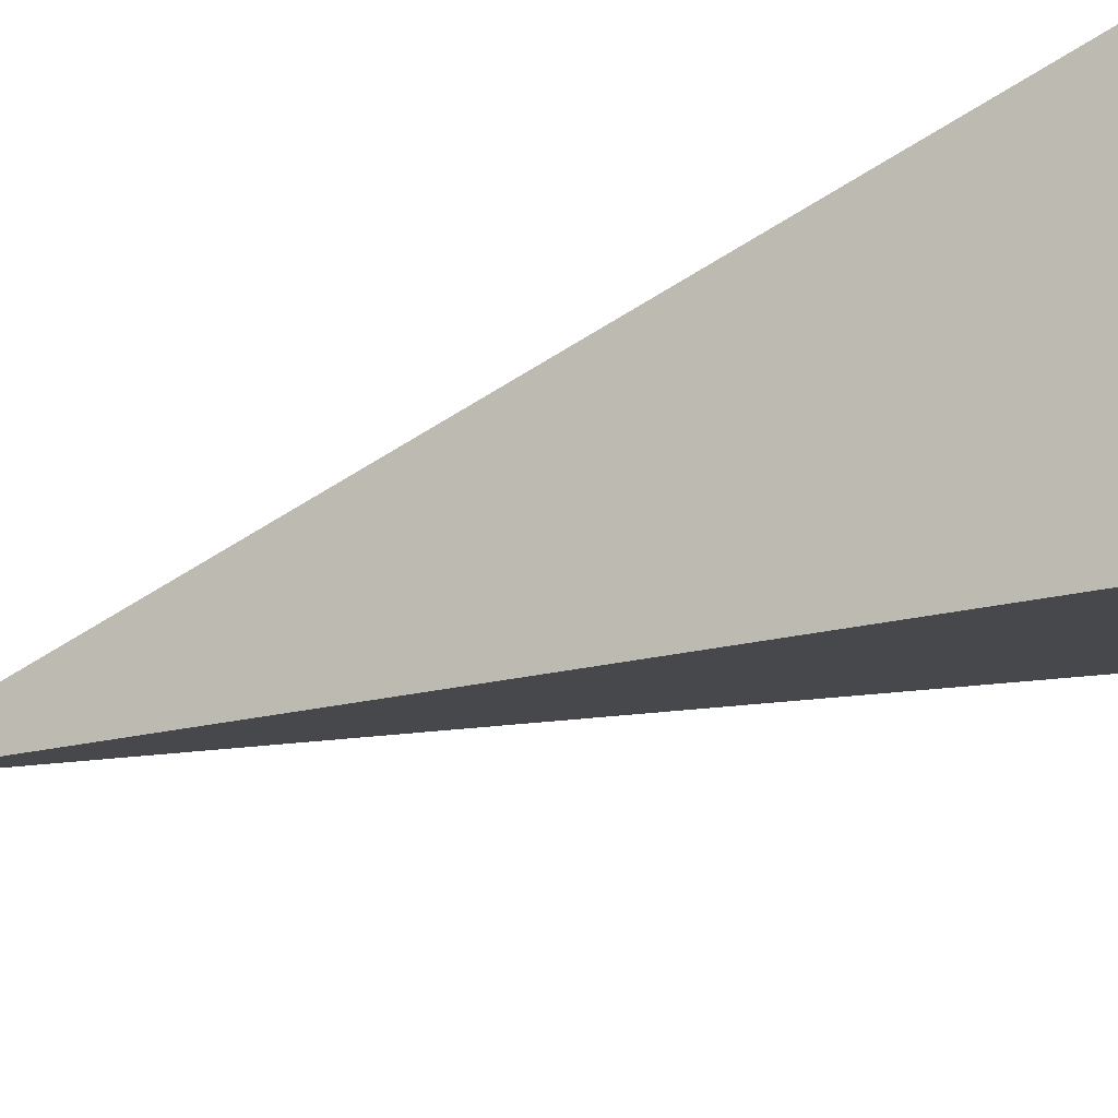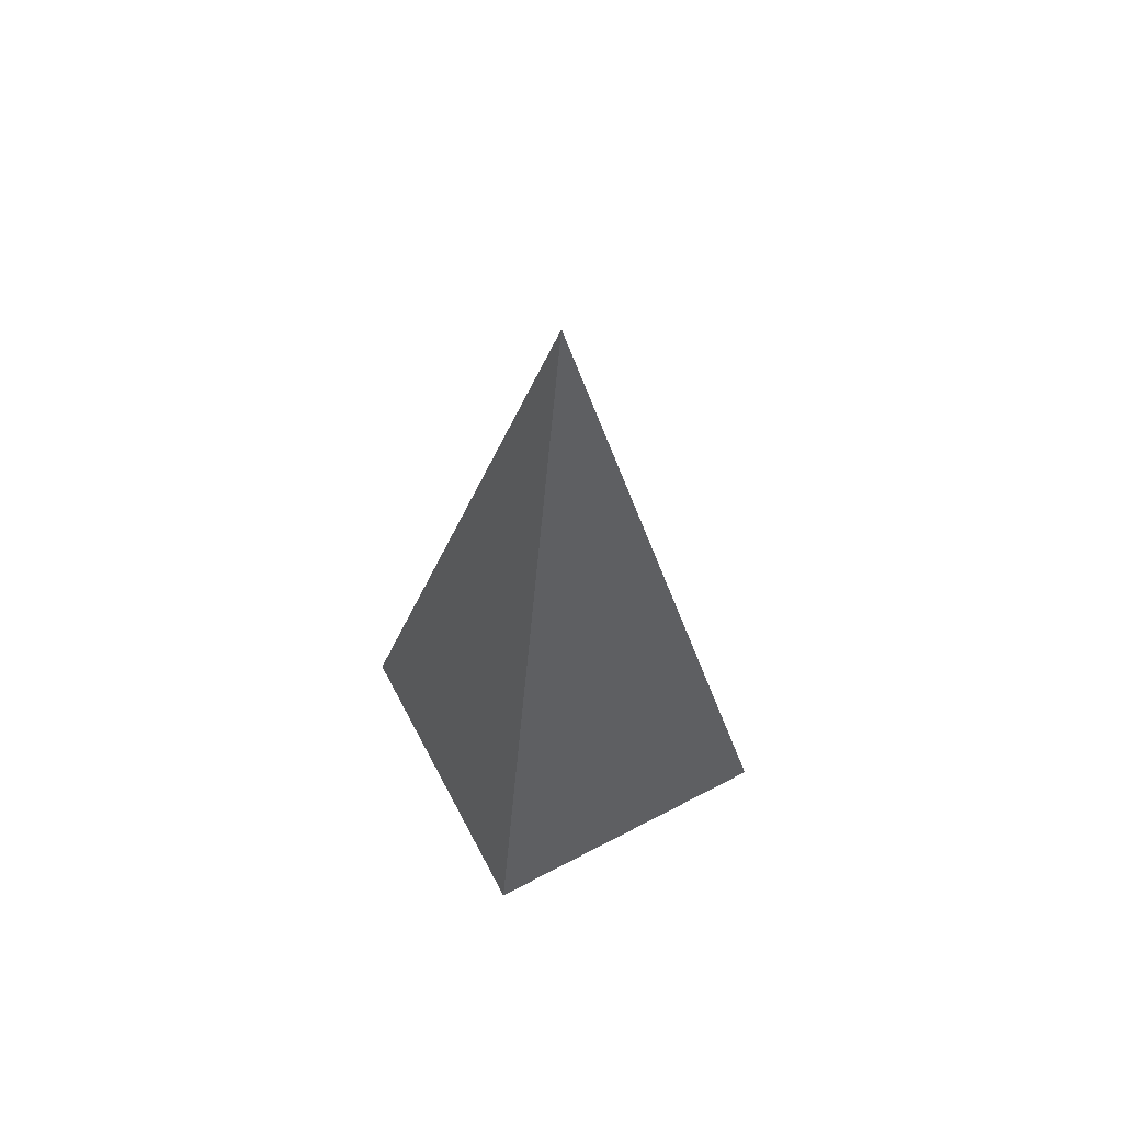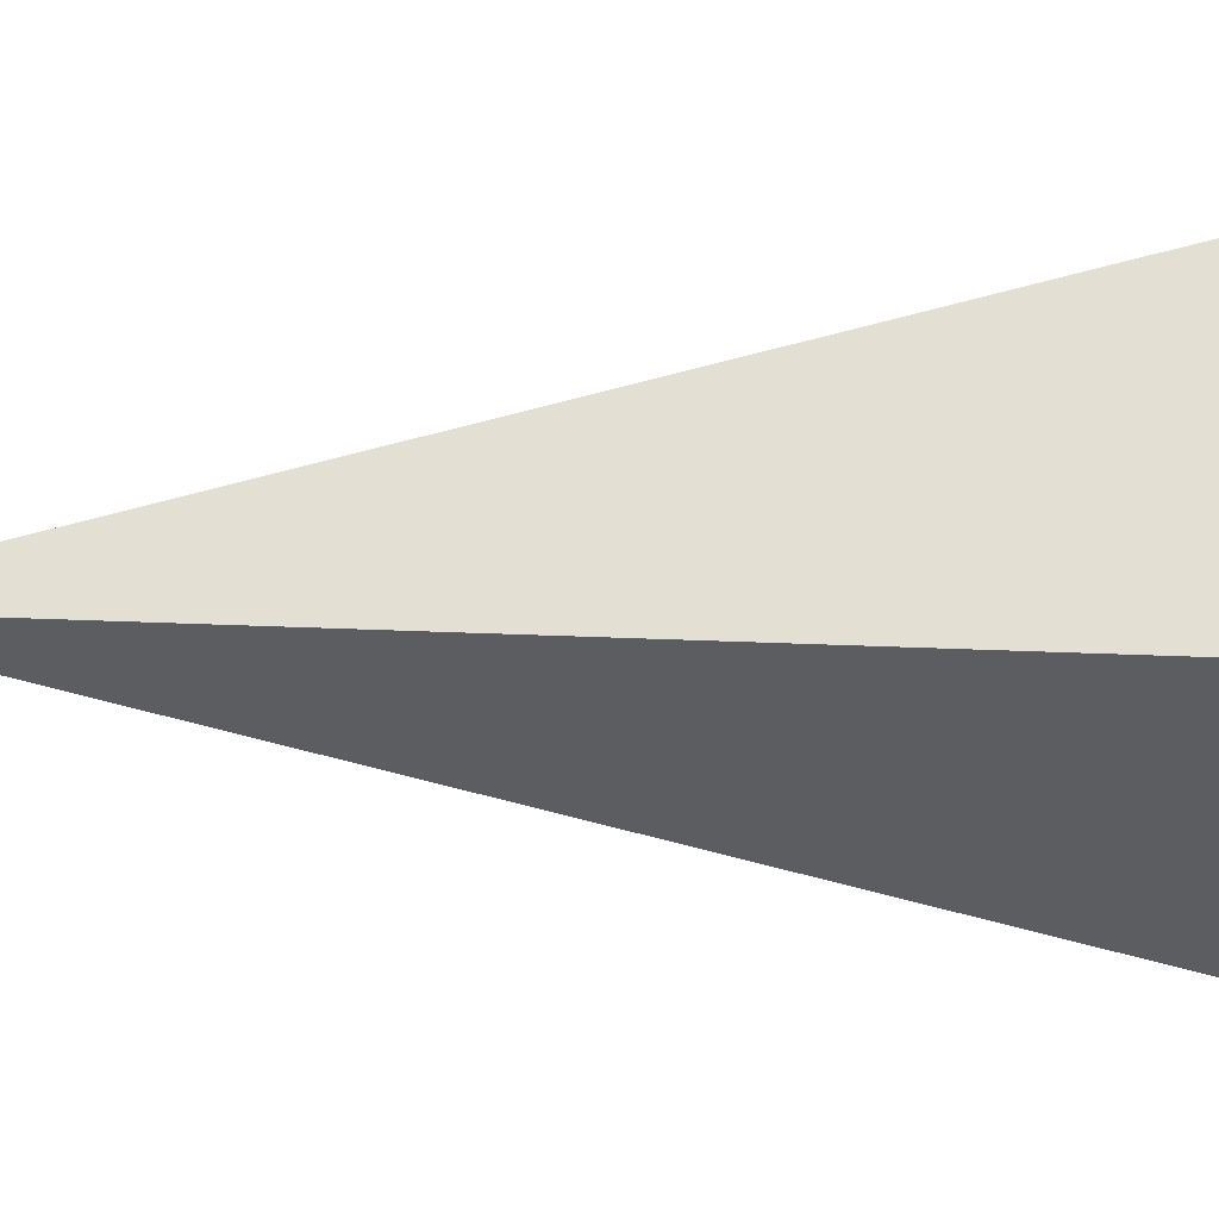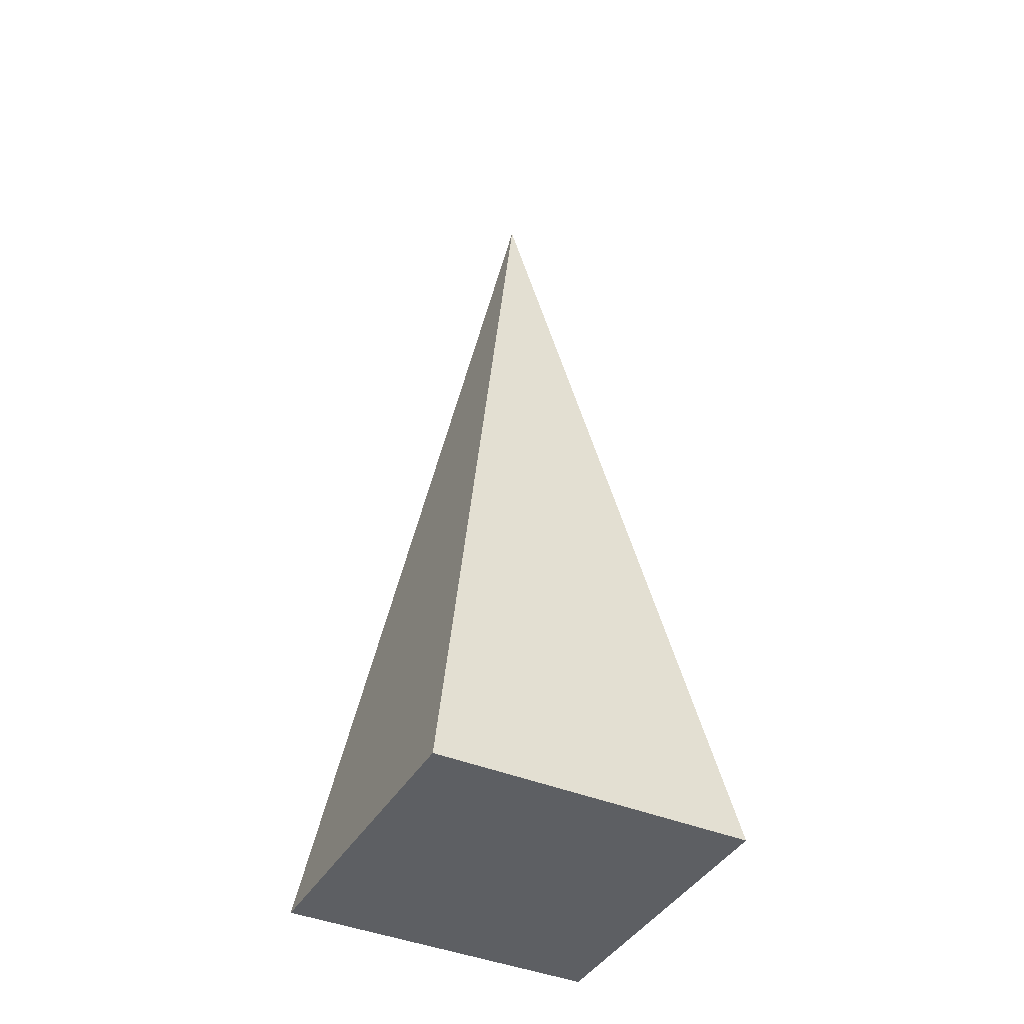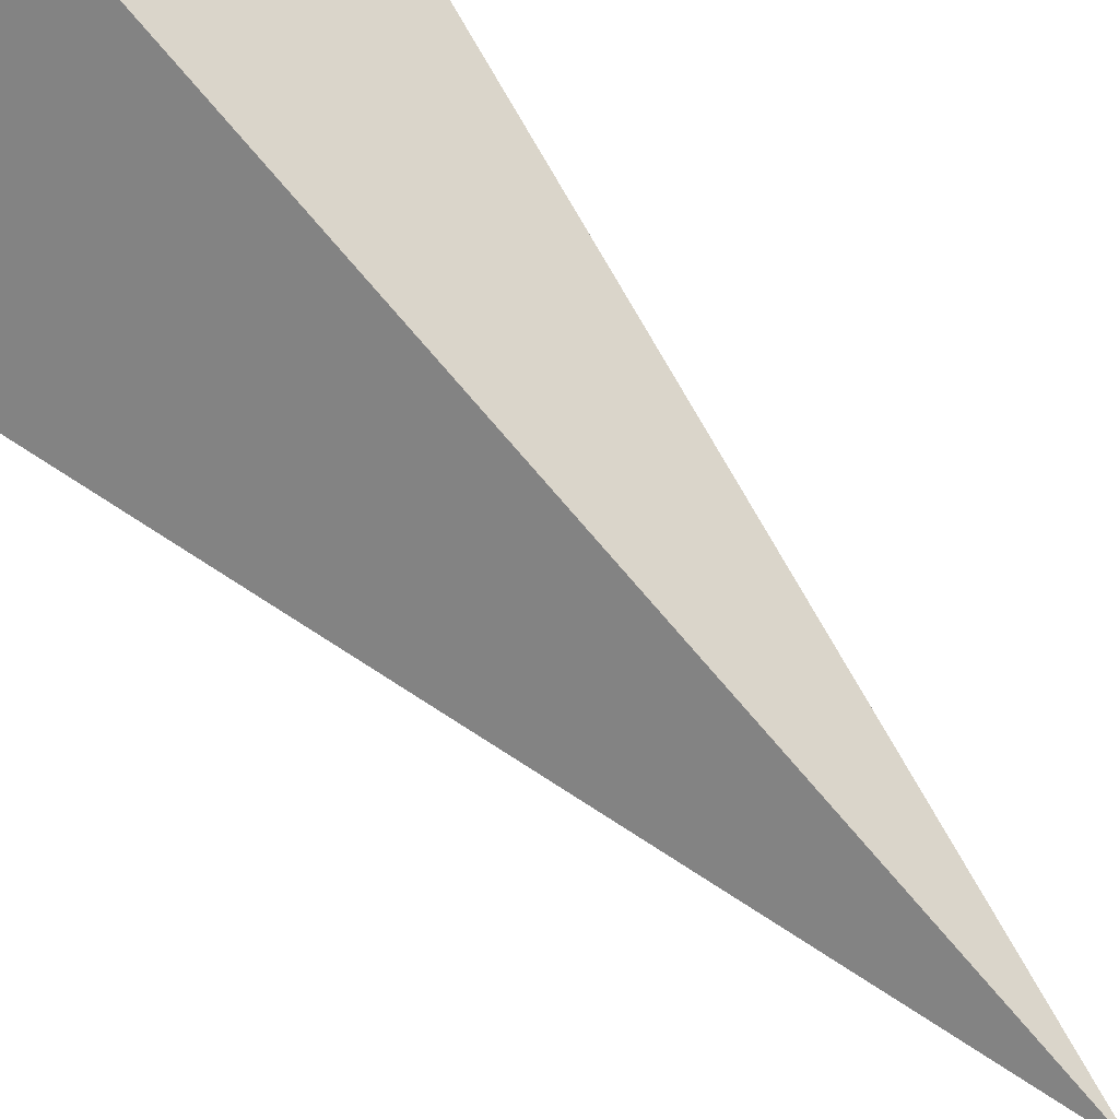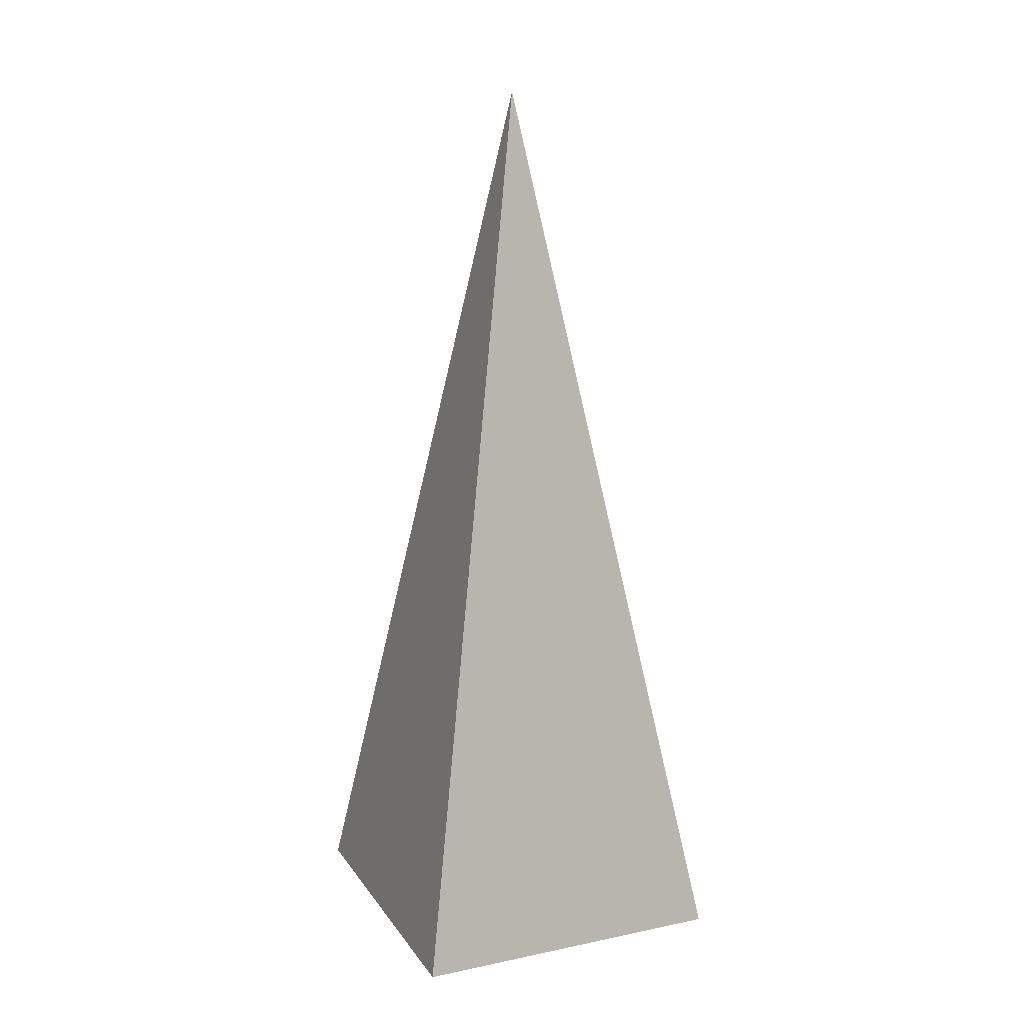
<metadata>
{"format":"obj","ext":"obj","renderer":"f3d","projection":"perspective","resolution":1024,"background":"white","views":[{"elev":-57.7,"azim":109.9,"up":"+Y"},{"elev":65.5,"azim":-72.8,"up":"+Z"},{"elev":6.9,"azim":90.5,"up":"+Y"},{"elev":-40.0,"azim":-162.4,"up":"+Z"},{"elev":73.2,"azim":-43.0,"up":"+Y"},{"elev":17.1,"azim":-68.1,"up":"+Z"}]}
</metadata>
<code>
o Seeker
g Seeker
v -0.25 5.96e-08 -0.5
v 0 -0.25 -0.5
v 0 -5.96e-08 0.5
v 0 5.96e-08 -0.5
v 0.25 5.96e-08 -0.5
v 0 0.25 -0.5
f 1 2 3
f 4 2 1
f 2 5 3
f 4 5 2
f 5 6 3
f 4 6 5
f 6 1 3
f 4 1 6

</code>
